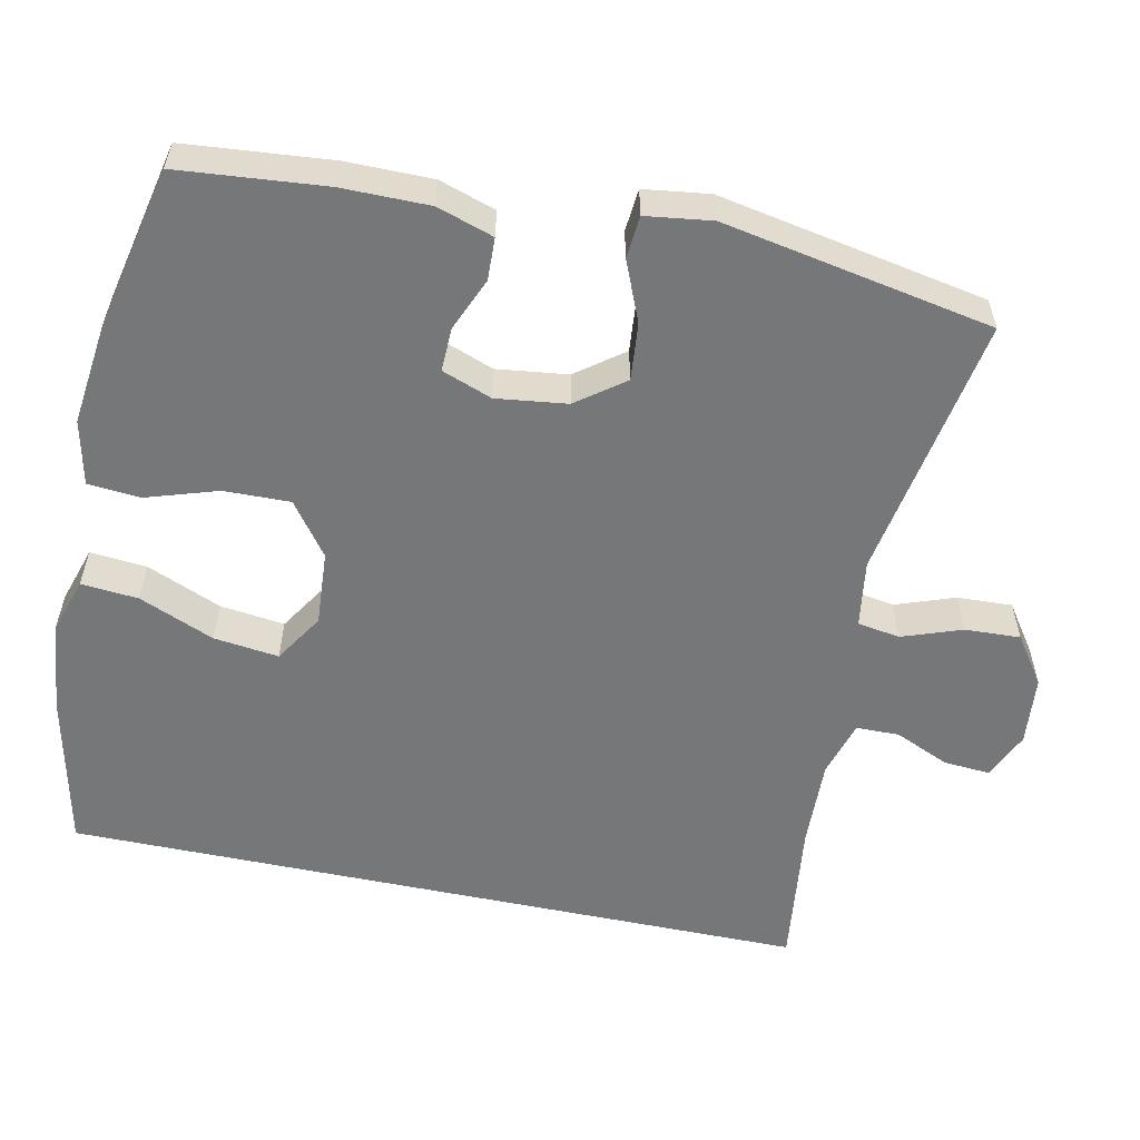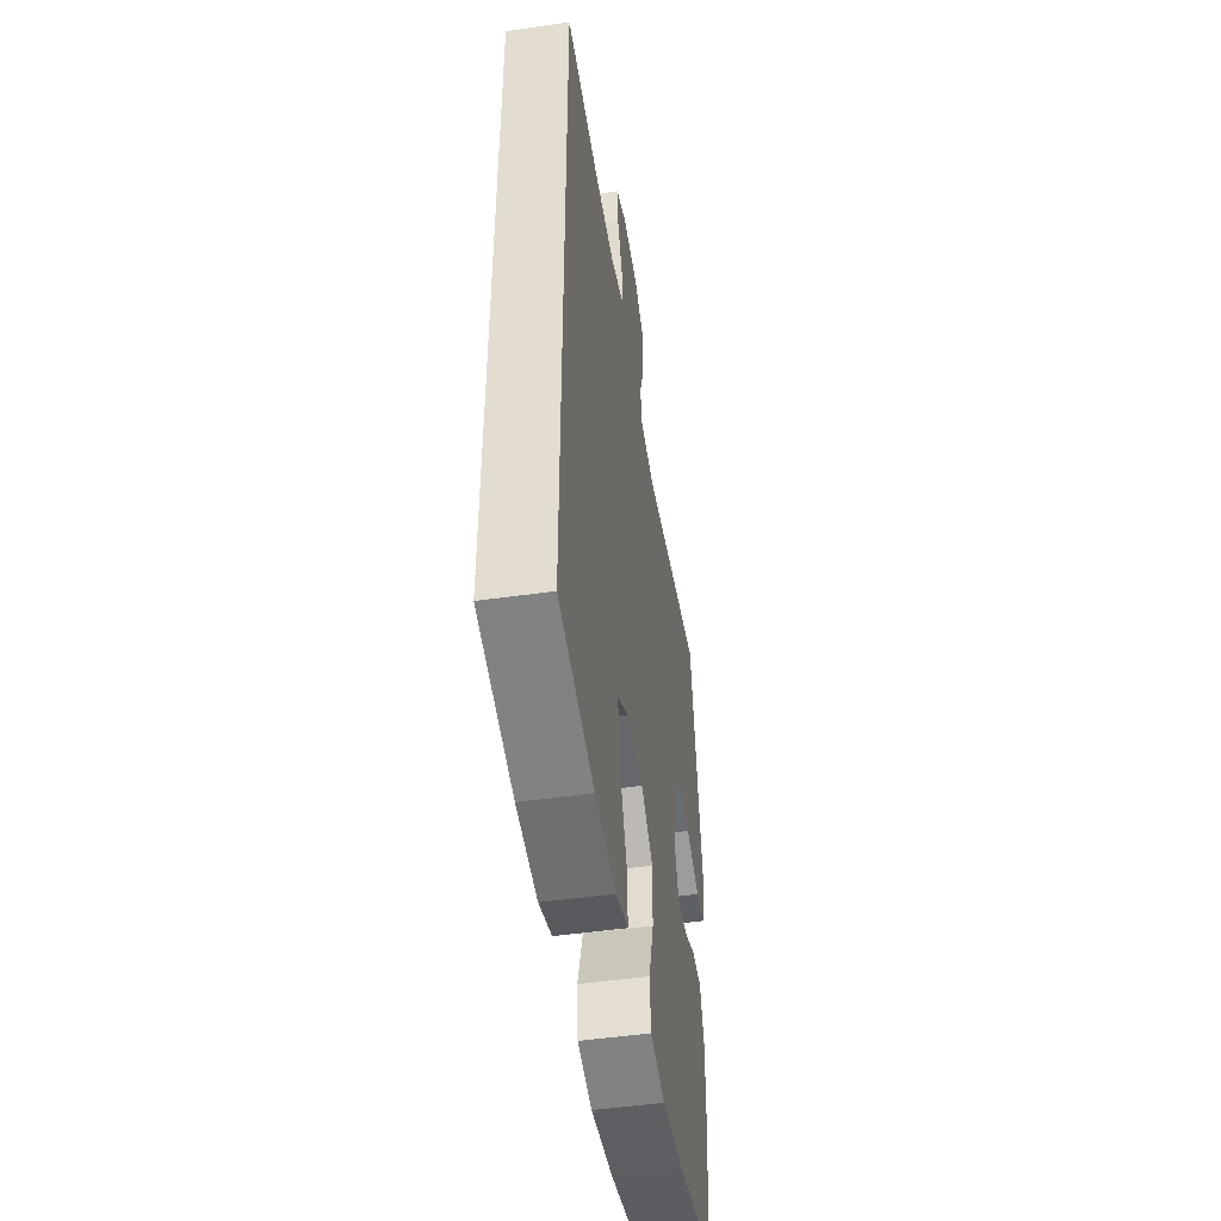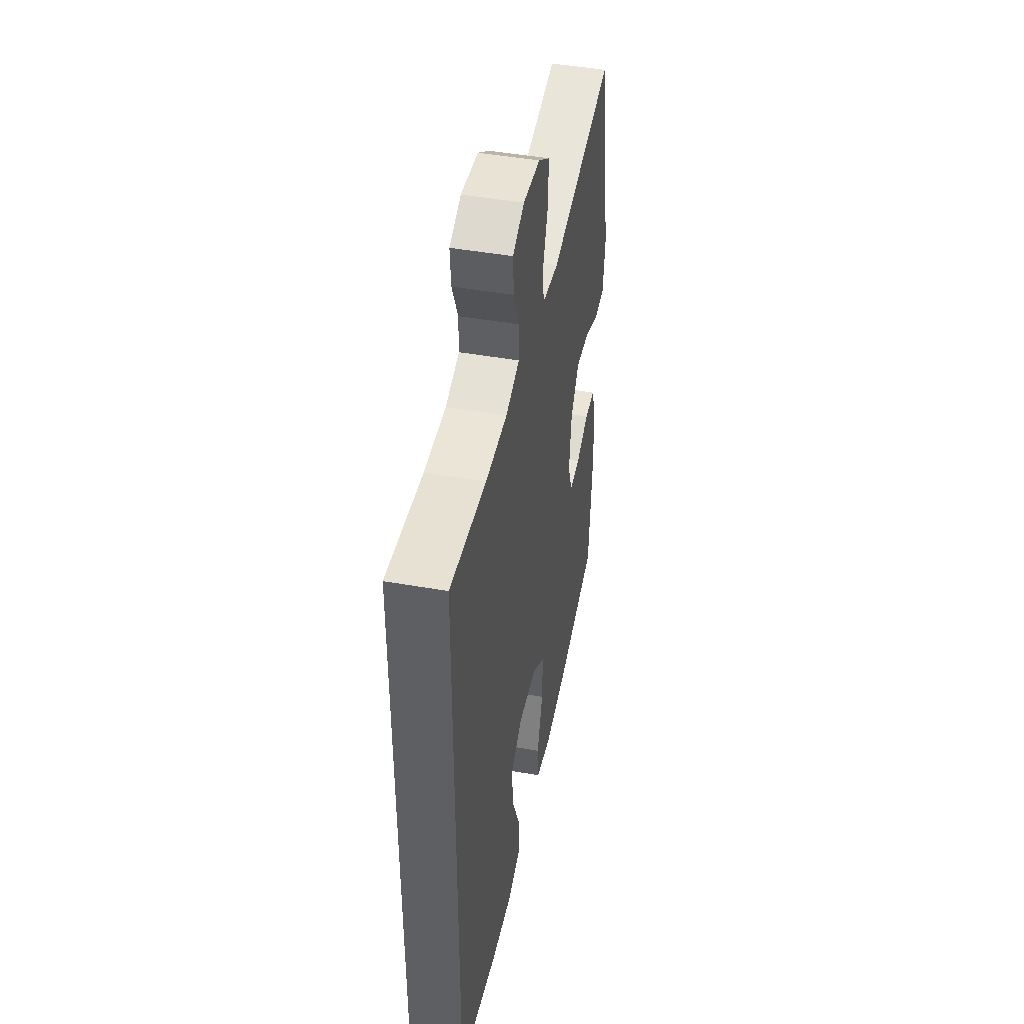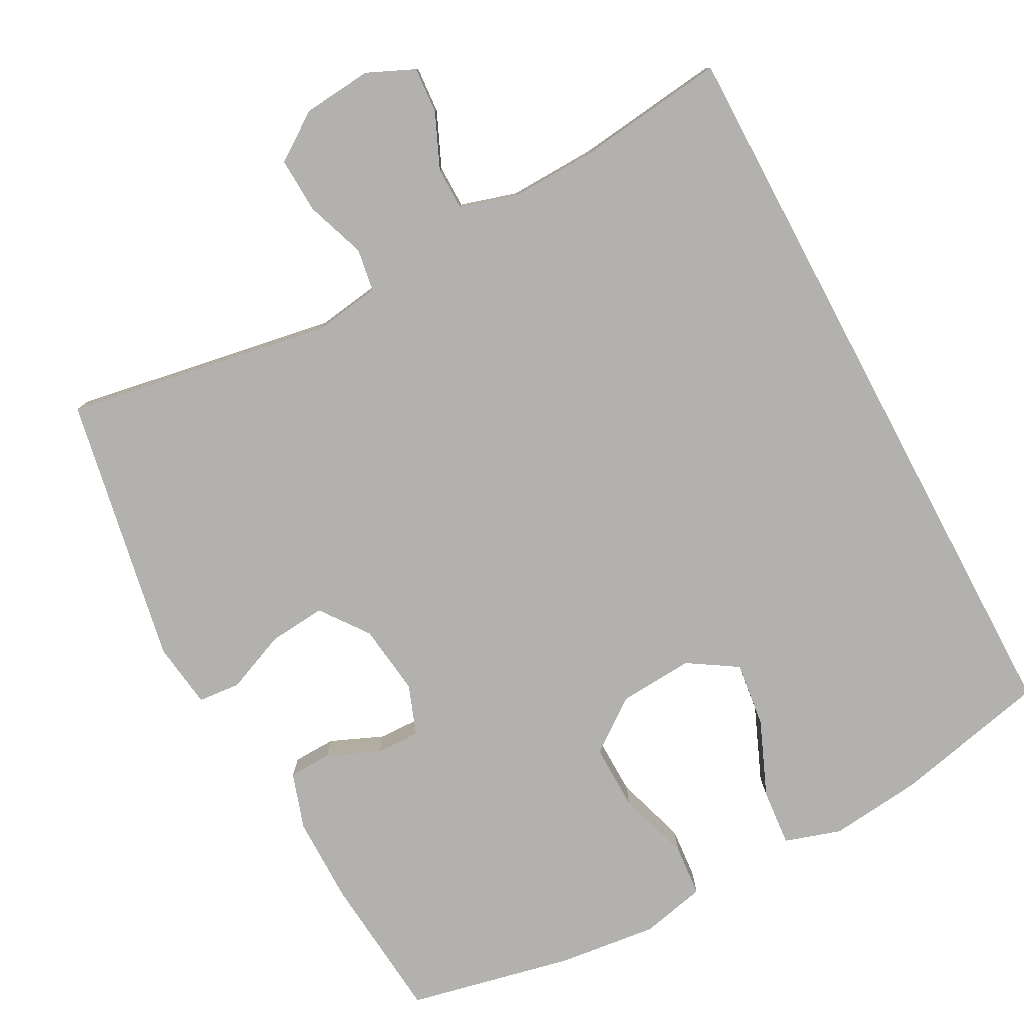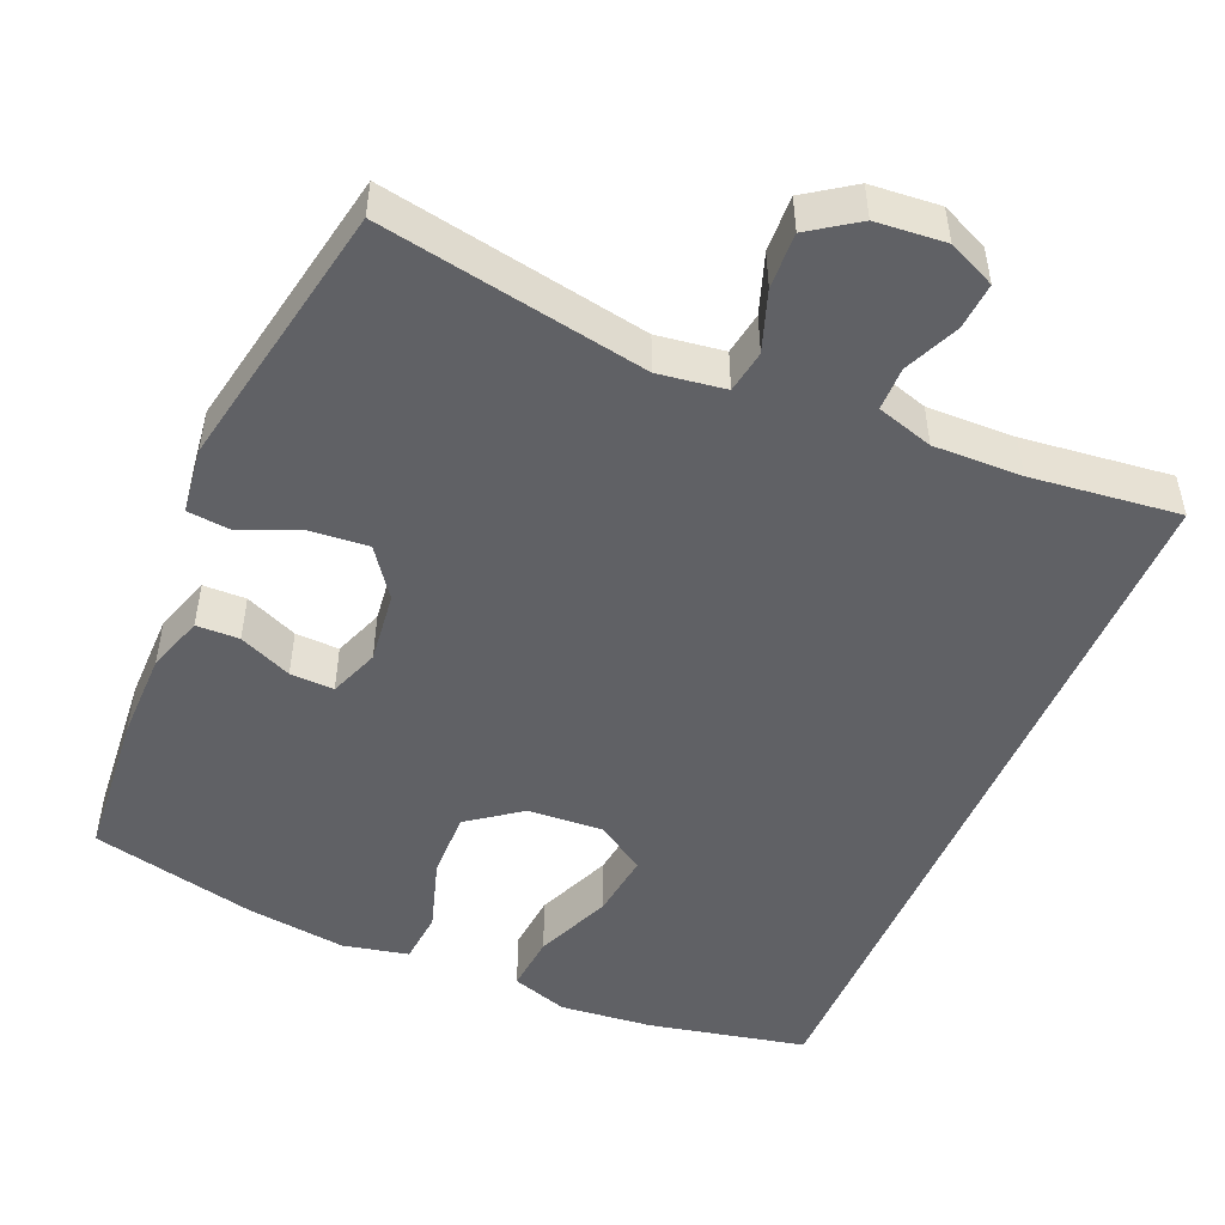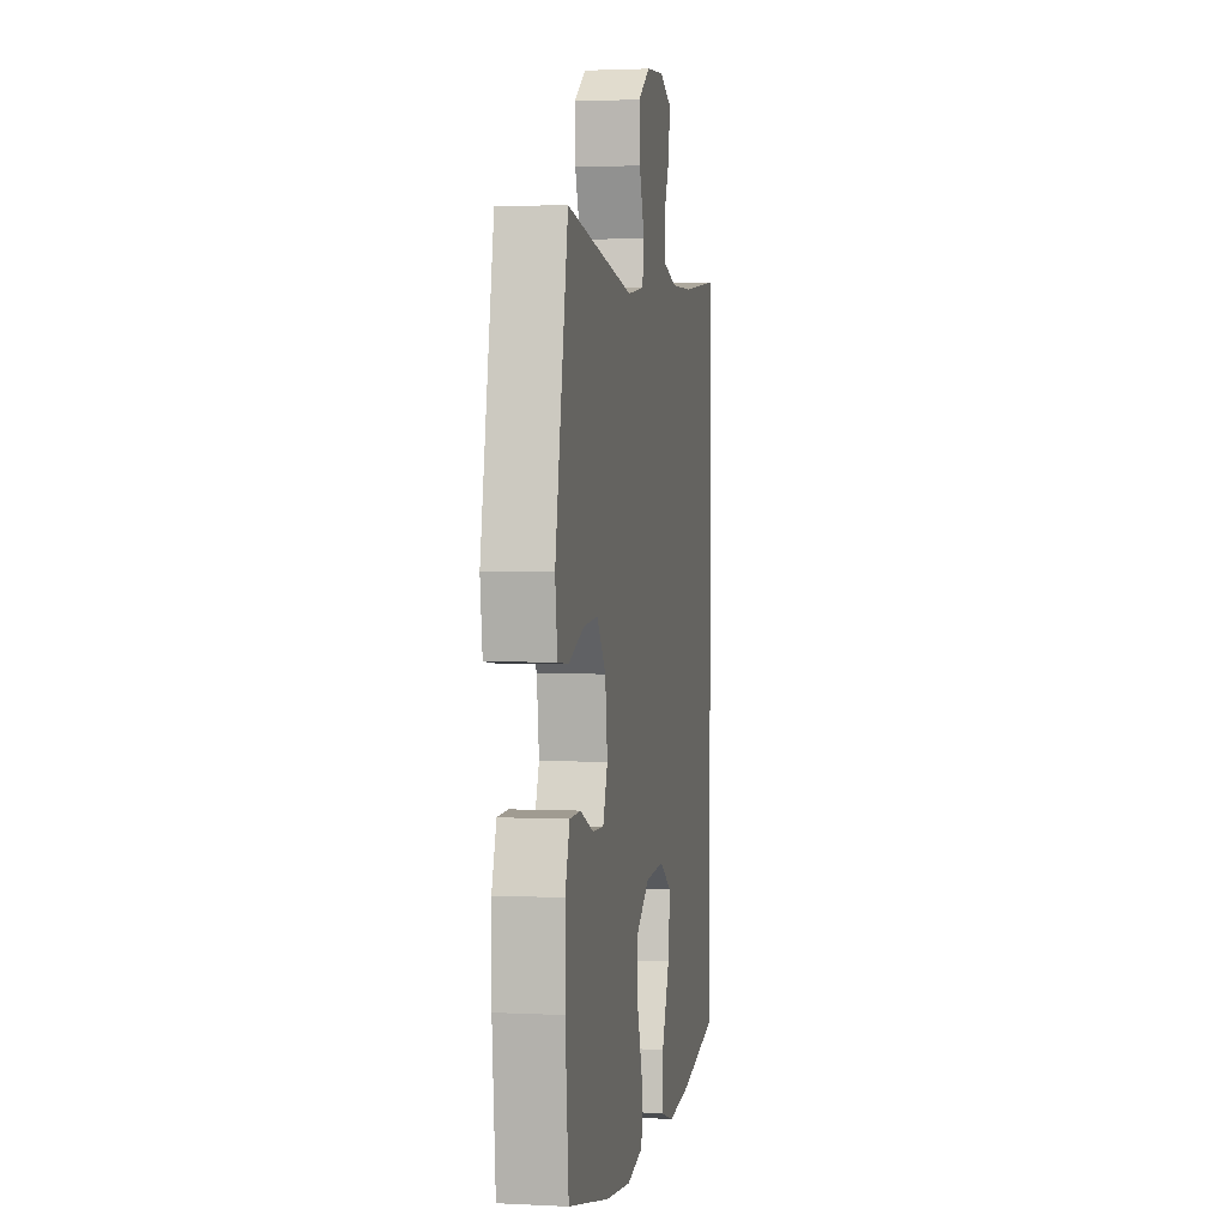
<metadata>
{"format":"obj","ext":"obj","renderer":"f3d","projection":"perspective","resolution":1024,"background":"white","views":[{"elev":-57.0,"azim":-101.9,"up":"+Y"},{"elev":-48.5,"azim":99.1,"up":"+Z"},{"elev":46.0,"azim":101.5,"up":"+Z"},{"elev":-79.2,"azim":28.1,"up":"+Y"},{"elev":-49.9,"azim":-23.4,"up":"+Y"},{"elev":2.4,"azim":-79.9,"up":"+Z"}]}
</metadata>
<code>
o path32_path32.001
v 0.3029 0.0375 0.46
v 0.1848 0.0375 0.4563
v 0.1092 0.0375 0.4786
v 0.1084 0.0375 0.5365
v 0.1406 0.0375 0.6102
v 0.1452 0.0375 0.6724
v 0.08156 0.0375 0.7009
v -0.01153 0.0375 0.6922
v -0.07556 0.0375 0.6477
v -0.07218 0.0375 0.5733
v -0.04379 0.0375 0.4932
v -0.053 0.0375 0.4362
v -0.1427 0.0375 0.4226
v -0.5002 0.0375 0.4844
v -0.5678 0.0375 0.1225
v -0.5558 0.0375 0.03392
v -0.4989 0.0375 0.02892
v -0.4177 0.0375 0.06264
v -0.3411 0.0375 0.06977
v -0.2937 0.0375 0.005923
v -0.2816 0.0375 -0.08962
v -0.3064 0.0375 -0.1566
v -0.3651 0.0375 -0.155
v -0.4363 0.0375 -0.125
v -0.4937 0.0375 -0.1269
v -0.5183 0.0375 -0.2026
v -0.5184 0.0375 -0.3202
v -0.5002 0.0375 -0.5175
v -0.2781 0.0375 -0.5656
v -0.1451 0.0375 -0.5811
v -0.05776 0.0375 -0.5614
v -0.05197 0.0375 -0.4913
v -0.08265 0.0375 -0.3948
v -0.08455 0.0375 -0.306
v -0.014 0.0375 -0.2537
v 0.08637 0.0375 -0.2466
v 0.1524 0.0375 -0.2885
v 0.1417 0.0375 -0.3759
v 0.09956 0.0375 -0.4771
v 0.09298 0.0375 -0.5537
v 0.1687 0.0375 -0.5776
v 0.2919 0.0375 -0.5642
v 0.5015 0.0375 -0.5175
v 0.5015 0.0375 0.4844
v 0.3029 -0.0375 0.46
v 0.1848 -0.0375 0.4563
v 0.1092 -0.0375 0.4786
v 0.1084 -0.0375 0.5365
v 0.1406 -0.0375 0.6102
v 0.1452 -0.0375 0.6724
v 0.08156 -0.0375 0.7009
v -0.01153 -0.0375 0.6922
v -0.07556 -0.0375 0.6477
v -0.07218 -0.0375 0.5733
v -0.04379 -0.0375 0.4932
v -0.053 -0.0375 0.4362
v -0.1427 -0.0375 0.4226
v -0.5002 -0.0375 0.4844
v -0.5678 -0.0375 0.1225
v -0.5558 -0.0375 0.03392
v -0.4989 -0.0375 0.02892
v -0.4177 -0.0375 0.06264
v -0.3411 -0.0375 0.06977
v -0.2937 -0.0375 0.005923
v -0.2816 -0.0375 -0.08962
v -0.3064 -0.0375 -0.1566
v -0.3651 -0.0375 -0.155
v -0.4363 -0.0375 -0.125
v -0.4937 -0.0375 -0.1269
v -0.5183 -0.0375 -0.2026
v -0.5184 -0.0375 -0.3202
v -0.5002 -0.0375 -0.5175
v -0.2781 -0.0375 -0.5656
v -0.1451 -0.0375 -0.5811
v -0.05776 -0.0375 -0.5614
v -0.05197 -0.0375 -0.4913
v -0.08265 -0.0375 -0.3948
v -0.08455 -0.0375 -0.306
v -0.014 -0.0375 -0.2537
v 0.08637 -0.0375 -0.2466
v 0.1524 -0.0375 -0.2885
v 0.1417 -0.0375 -0.3759
v 0.09956 -0.0375 -0.4771
v 0.09298 -0.0375 -0.5537
v 0.1687 -0.0375 -0.5776
v 0.2919 -0.0375 -0.5642
v 0.5015 -0.0375 -0.5175
v 0.5015 -0.0375 0.4844
v 0.5015 0.0375 -0.5175
v 0.5015 0.0375 -0.5175
v 0.5015 0.0375 0.4844
v 0.5015 0.0375 0.4844
v 0.3029 0.0375 0.46
v 0.2919 0.0375 -0.5642
v 0.1848 0.0375 0.4563
v 0.1687 0.0375 -0.5776
v 0.1092 0.0375 0.4786
v 0.1092 0.0375 0.4786
v 0.09298 0.0375 -0.5537
v 0.09298 0.0375 -0.5537
v 0.1524 0.0375 -0.2885
v 0.1524 0.0375 -0.2885
v 0.1417 0.0375 -0.3759
v 0.08637 0.0375 -0.2466
v 0.1406 0.0375 0.6102
v 0.1452 0.0375 0.6724
v 0.1452 0.0375 0.6724
v 0.08156 0.0375 0.7009
v 0.09956 0.0375 -0.4771
v 0.1084 0.0375 0.5365
v -0.014 0.0375 -0.2537
v -0.01153 0.0375 0.6922
v -0.07556 0.0375 0.6477
v -0.08455 0.0375 -0.306
v -0.04379 0.0375 0.4932
v -0.053 0.0375 0.4362
v -0.053 0.0375 0.4362
v -0.07218 0.0375 0.5733
v -0.05776 0.0375 -0.5614
v -0.05776 0.0375 -0.5614
v -0.05197 0.0375 -0.4913
v -0.08265 0.0375 -0.3948
v -0.1427 0.0375 0.4226
v -0.1451 0.0375 -0.5811
v -0.2781 0.0375 -0.5656
v -0.2937 0.0375 0.005923
v -0.2816 0.0375 -0.08962
v -0.3064 0.0375 -0.1566
v -0.3064 0.0375 -0.1566
v -0.3411 0.0375 0.06977
v -0.3651 0.0375 -0.155
v -0.4177 0.0375 0.06264
v -0.4363 0.0375 -0.125
v -0.5002 0.0375 -0.5175
v -0.5002 0.0375 -0.5175
v -0.4989 0.0375 0.02892
v -0.4937 0.0375 -0.1269
v -0.4937 0.0375 -0.1269
v -0.5002 0.0375 0.4844
v -0.5002 0.0375 0.4844
v -0.5183 0.0375 -0.2026
v -0.5558 0.0375 0.03392
v -0.5558 0.0375 0.03392
v -0.5184 0.0375 -0.3202
v -0.5678 0.0375 0.1225
v 0.5015 -0.0375 -0.5175
v 0.5015 -0.0375 -0.5175
v 0.5015 -0.0375 0.4844
v 0.5015 -0.0375 0.4844
v 0.3029 -0.0375 0.46
v 0.2919 -0.0375 -0.5642
v 0.1848 -0.0375 0.4563
v 0.1687 -0.0375 -0.5776
v 0.1092 -0.0375 0.4786
v 0.1092 -0.0375 0.4786
v 0.09298 -0.0375 -0.5537
v 0.09298 -0.0375 -0.5537
v 0.1524 -0.0375 -0.2885
v 0.1524 -0.0375 -0.2885
v 0.1417 -0.0375 -0.3759
v 0.08637 -0.0375 -0.2466
v 0.1406 -0.0375 0.6102
v 0.1452 -0.0375 0.6724
v 0.1452 -0.0375 0.6724
v 0.08156 -0.0375 0.7009
v 0.09956 -0.0375 -0.4771
v 0.1084 -0.0375 0.5365
v -0.014 -0.0375 -0.2537
v -0.01153 -0.0375 0.6922
v -0.07556 -0.0375 0.6477
v -0.08455 -0.0375 -0.306
v -0.04379 -0.0375 0.4932
v -0.053 -0.0375 0.4362
v -0.053 -0.0375 0.4362
v -0.07218 -0.0375 0.5733
v -0.05776 -0.0375 -0.5614
v -0.05776 -0.0375 -0.5614
v -0.05197 -0.0375 -0.4913
v -0.08265 -0.0375 -0.3948
v -0.1427 -0.0375 0.4226
v -0.1451 -0.0375 -0.5811
v -0.2781 -0.0375 -0.5656
v -0.2937 -0.0375 0.005923
v -0.2816 -0.0375 -0.08962
v -0.3064 -0.0375 -0.1566
v -0.3064 -0.0375 -0.1566
v -0.3411 -0.0375 0.06977
v -0.3651 -0.0375 -0.155
v -0.4177 -0.0375 0.06264
v -0.4363 -0.0375 -0.125
v -0.5002 -0.0375 -0.5175
v -0.5002 -0.0375 -0.5175
v -0.4989 -0.0375 0.02892
v -0.4937 -0.0375 -0.1269
v -0.4937 -0.0375 -0.1269
v -0.5002 -0.0375 0.4844
v -0.5002 -0.0375 0.4844
v -0.5183 -0.0375 -0.2026
v -0.5558 -0.0375 0.03392
v -0.5558 -0.0375 0.03392
v -0.5184 -0.0375 -0.3202
v -0.5678 -0.0375 0.1225
f 194 198 190
f 151 160 166
f 173 161 152
f 185 171 184
f 182 185 201
f 152 161 150
f 183 161 173
f 150 158 148
f 196 189 187
f 165 162 163
f 168 161 183
f 191 182 201
f 172 167 175
f 173 154 172
f 153 166 156
f 154 167 172
f 190 198 188
f 148 158 146
f 146 158 160
f 181 179 182
f 173 152 154
f 151 166 153
f 184 168 183
f 185 188 201
f 178 181 176
f 169 162 165
f 146 160 151
f 187 183 180
f 179 171 185
f 193 202 199
f 182 179 185
f 180 183 173
f 184 171 168
f 196 187 180
f 189 202 193
f 202 189 196
f 179 181 178
f 167 162 169
f 201 188 198
f 150 161 158
f 175 169 170
f 175 167 169
f 90 92 149 147
f 44 1 45 88
f 42 43 87 86
f 1 2 46 45
f 41 42 86 85
f 2 98 155 46
f 100 41 85 157
f 102 38 82 159
f 36 37 81 80
f 5 107 164 49
f 6 7 51 50
f 39 40 84 83
f 38 39 83 82
f 4 5 49 48
f 3 4 48 47
f 35 36 80 79
f 7 8 52 51
f 8 9 53 52
f 34 35 79 78
f 11 117 174 55
f 10 11 55 54
f 9 10 54 53
f 120 32 76 177
f 32 33 77 76
f 12 13 57 56
f 30 31 75 74
f 33 34 78 77
f 29 30 74 73
f 20 21 65 64
f 21 129 186 65
f 19 20 64 63
f 22 23 67 66
f 18 19 63 62
f 23 24 68 67
f 135 29 73 192
f 17 18 62 61
f 24 138 195 68
f 13 140 197 57
f 25 26 70 69
f 143 17 61 200
f 27 28 72 71
f 26 27 71 70
f 15 16 60 59
f 14 15 59 58
f 137 133 141
f 94 109 103
f 116 95 104
f 128 127 114
f 125 144 128
f 95 93 104
f 126 116 104
f 93 91 101
f 139 130 132
f 108 106 105
f 111 126 104
f 134 144 125
f 115 118 110
f 116 115 97
f 96 99 109
f 97 115 110
f 133 131 141
f 91 89 101
f 89 103 101
f 124 125 122
f 116 97 95
f 94 96 109
f 127 126 111
f 128 144 131
f 121 119 124
f 112 108 105
f 89 94 103
f 130 123 126
f 122 128 114
f 136 142 145
f 125 128 122
f 123 116 126
f 127 111 114
f 139 123 130
f 132 136 145
f 145 139 132
f 122 121 124
f 110 112 105
f 144 141 131
f 93 101 104
f 118 113 112
f 118 112 110

</code>
